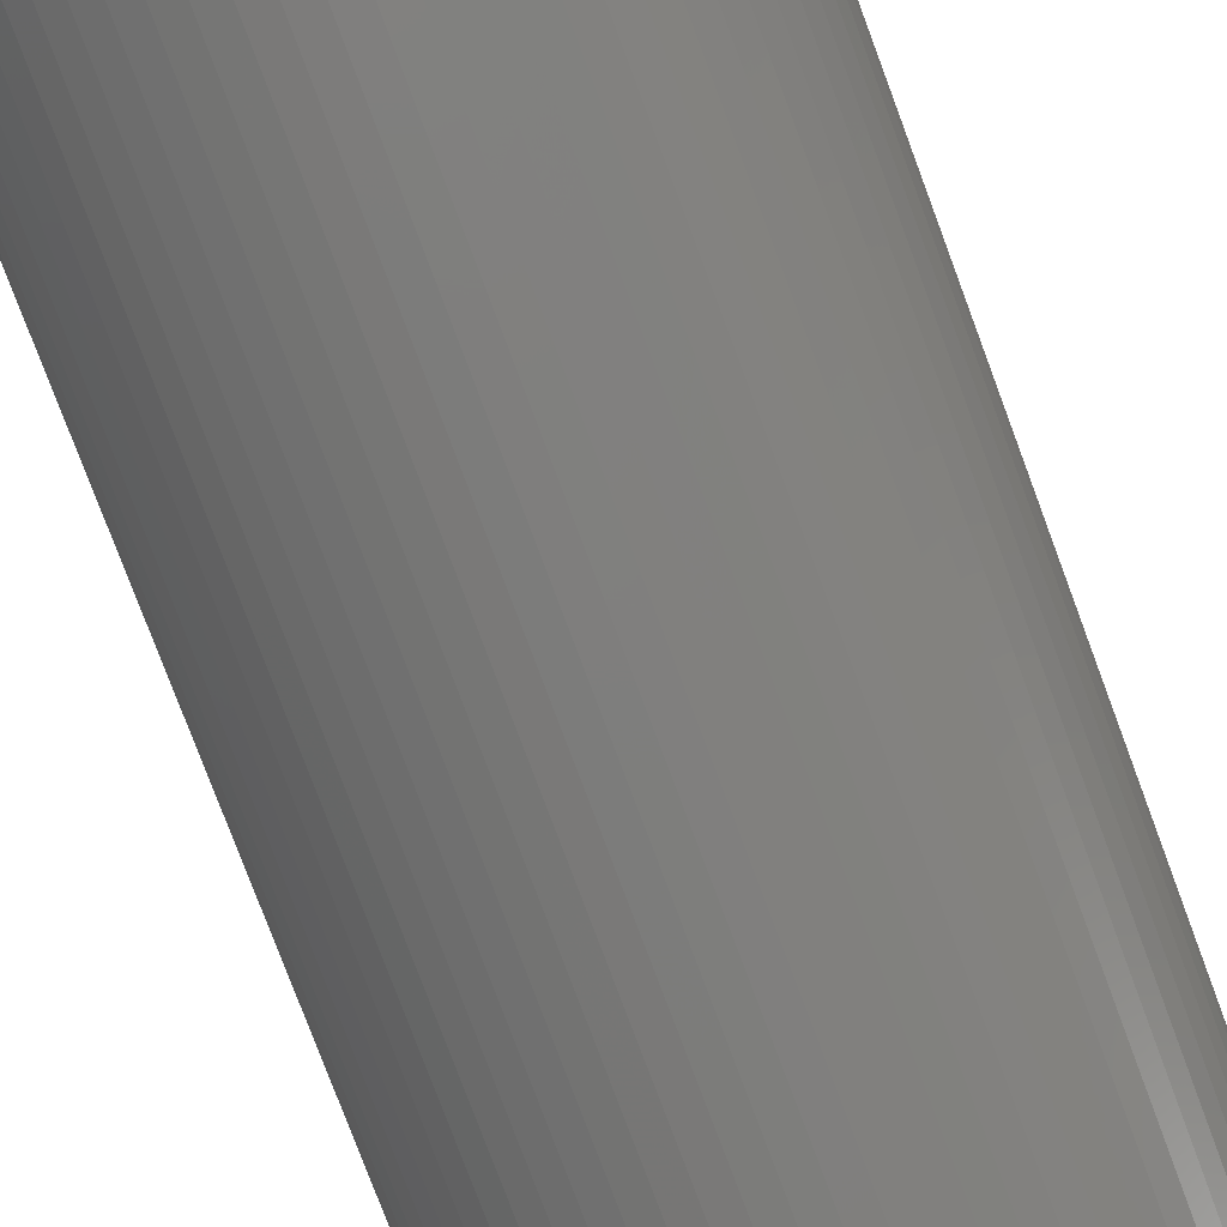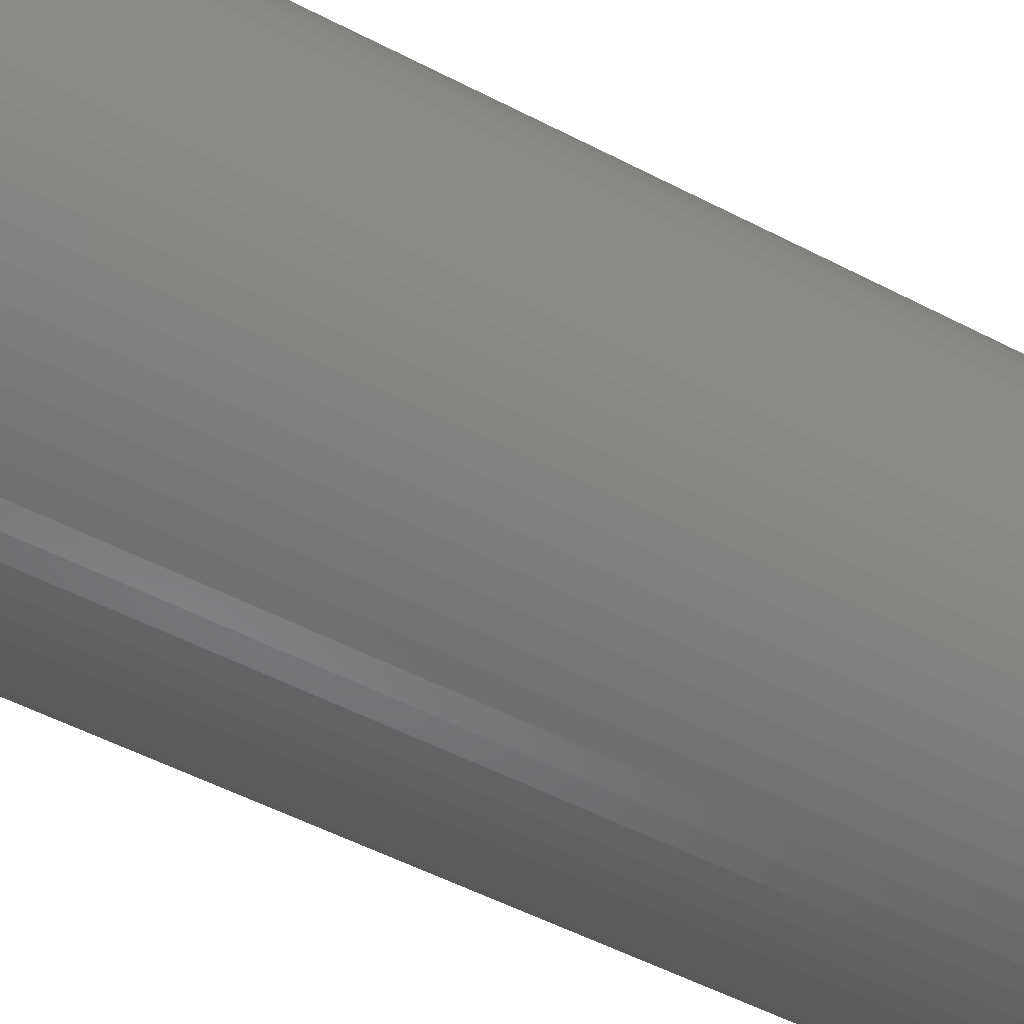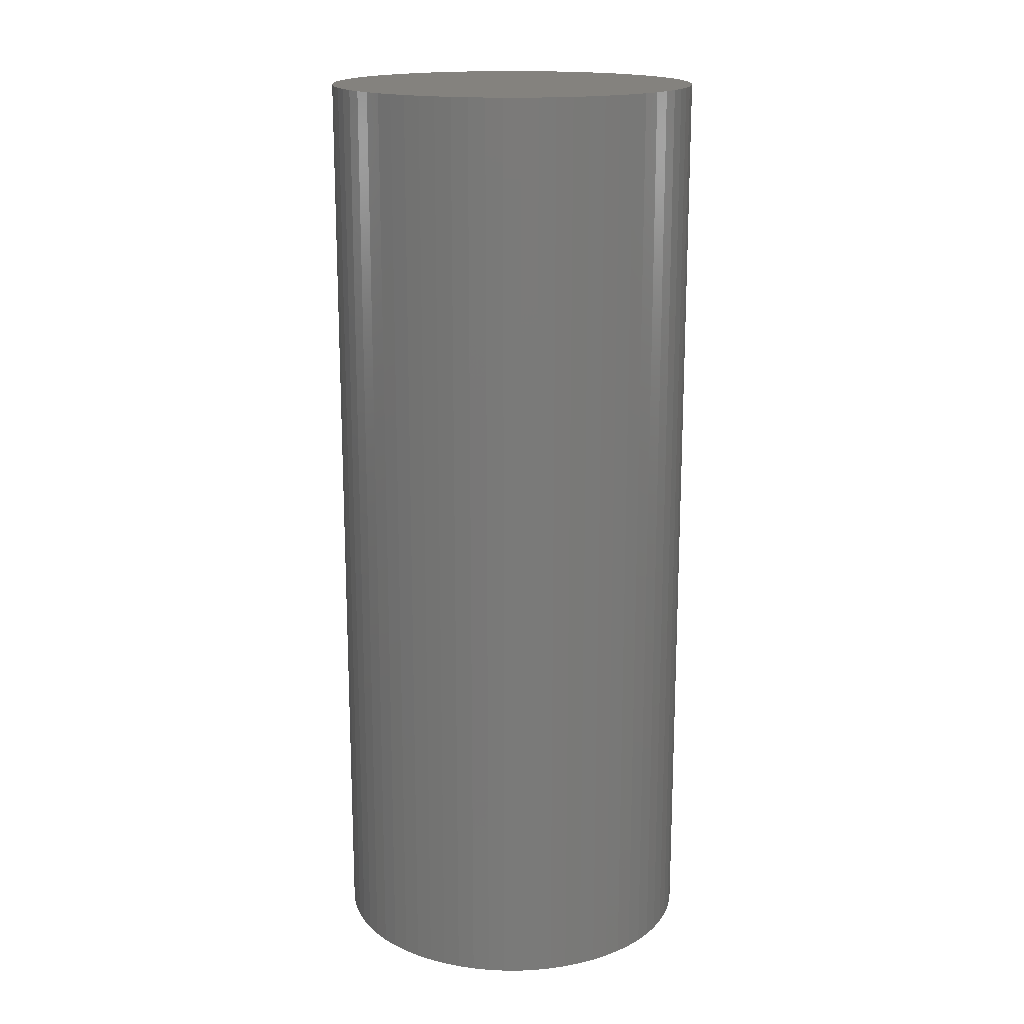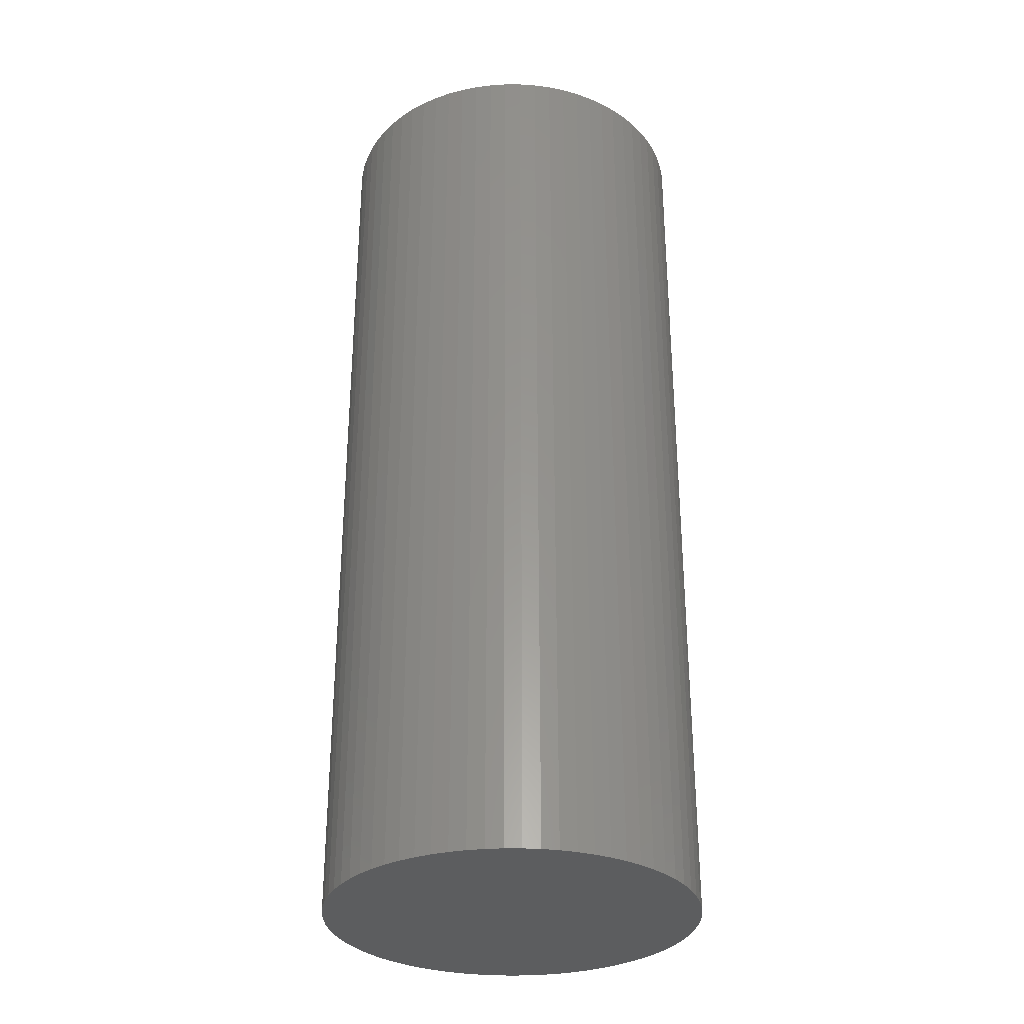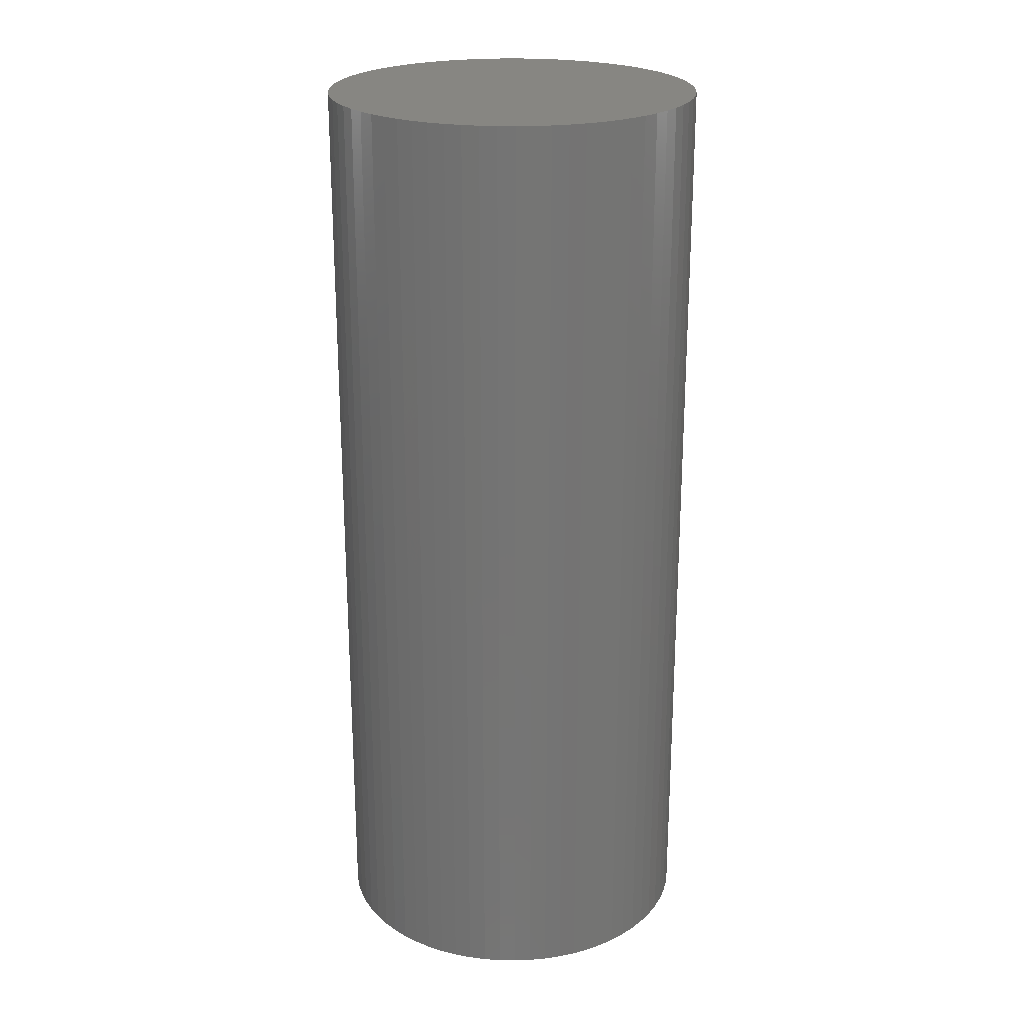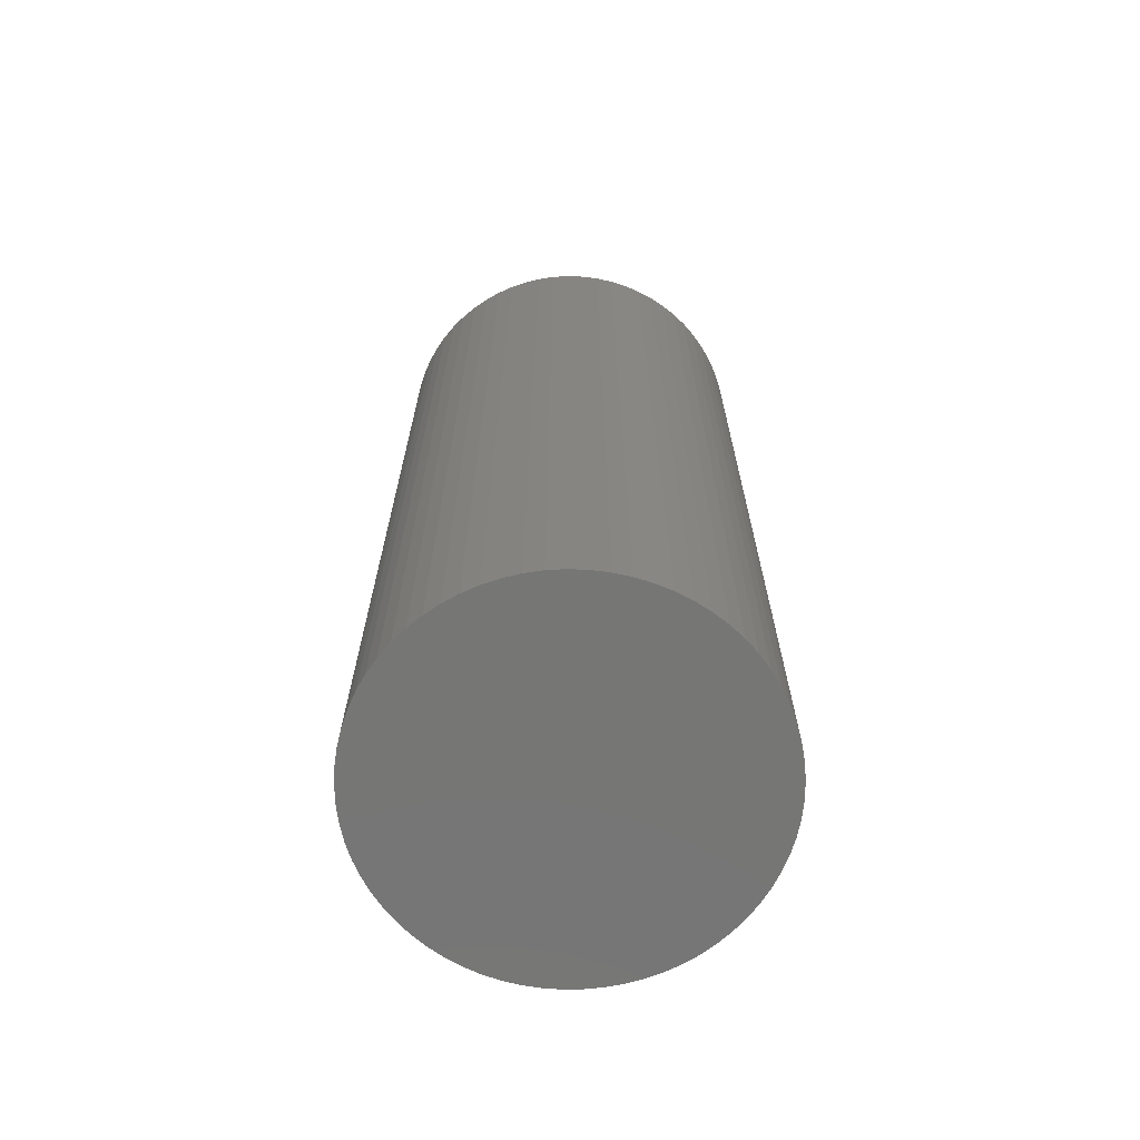
<metadata>
{"format":"stl","ext":"stl","renderer":"f3d","projection":"perspective","resolution":1024,"background":"white","views":[{"elev":-77.5,"azim":-159.6,"up":"+Y"},{"elev":-51.4,"azim":60.3,"up":"+Y"},{"elev":17.1,"azim":139.6,"up":"+Z"},{"elev":-31.3,"azim":128.9,"up":"+Z"},{"elev":23.1,"azim":167.3,"up":"+Z"},{"elev":-68.3,"azim":43.7,"up":"+Z"}]}
</metadata>
<code>
# stl→obj: 138 verts, 544 faces
v 19.91 101.8 -50
v 19.91 101.8 50
v 19.65 103.6 50
v 20 100 -50
v 20 100 50
v 7.54 118.5 -50
v 9.193 117.7 -50
v 7.54 118.5 50
v 19.65 103.6 -50
v -12.96 115.2 -50
v -12.96 115.2 50
v -14.29 114 50
v -8.376 118.1 -50
v -8.376 118.1 50
v -9.989 117.3 50
v -11.52 116.3 -50
v 4.064 119.6 -50
v 2.269 119.8 -50
v 17.94 91.22 -50
v 5.825 80.89 -50
v 17.07 89.62 -50
v -14.29 86.04 50
v -15.5 87.39 50
v -19.79 97.28 50
v 4.064 80.44 -50
v -12.96 84.8 -50
v 10.77 116.8 -50
v 10.77 116.8 50
v 9.193 117.7 50
v -19.47 104.5 -50
v -18.98 106.3 -50
v -19.47 104.5 50
v -16.59 111.2 -50
v -15.5 112.6 -50
v -16.59 111.2 50
v 5.825 119.1 50
v 17.07 110.4 50
v 14.91 113.3 -50
v 16.06 111.9 -50
v 14.91 113.3 50
v 5.825 119.1 -50
v 17.94 108.8 -50
v 17.07 110.4 -50
v -6.694 81.17 -50
v -8.376 81.86 -50
v -8.376 81.86 50
v -19.95 100.9 -50
v -19.79 102.7 -50
v -19.95 100.9 50
v -16.59 88.85 -50
v -17.54 90.4 50
v -16.59 88.85 50
v 2.269 119.8 50
v 0.4551 120 50
v -11.52 116.3 50
v -9.989 82.7 -50
v -9.989 82.7 50
v 0.4551 80.03 -50
v -6.694 118.8 50
v -4.956 119.4 50
v -3.172 119.7 50
v -3.172 119.7 -50
v -1.364 119.9 50
v -19.79 97.28 -50
v -19.95 99.09 -50
v -19.95 99.09 50
v -14.29 86.04 -50
v 13.65 114.6 -50
v 19.24 94.61 50
v 18.66 92.88 50
v 18.66 107.1 50
v 19.24 94.61 -50
v -11.52 83.68 50
v -6.694 118.8 -50
v 16.06 88.11 -50
v 9.193 82.26 -50
v 14.91 86.7 -50
v 16.06 111.9 50
v 18.66 107.1 -50
v 19.24 105.4 -50
v 2.269 80.15 -50
v 0.4551 80.03 50
v -19.79 102.7 50
v 4.064 119.6 50
v 7.54 81.5 -50
v 5.825 80.89 50
v 7.54 81.5 50
v -15.5 87.39 -50
v -19.47 95.49 -50
v -1.364 80.06 50
v -3.172 80.26 50
v -6.694 81.17 50
v -1.364 80.06 -50
v 13.65 114.6 50
v -18.98 106.3 50
v -18.34 108 50
v -17.54 109.6 50
v -1.364 119.9 -50
v 12.26 115.8 -50
v -17.54 109.6 -50
v -11.52 83.68 -50
v -19.47 95.49 50
v 18.66 92.88 -50
v 19.65 96.38 50
v 13.65 85.39 -50
v 12.26 84.2 -50
v 12.26 84.2 50
v 19.24 105.4 50
v -18.98 93.74 -50
v -18.98 93.74 50
v 9.193 82.26 50
v 0.4551 120 -50
v -3.172 80.26 -50
v 19.65 96.38 -50
v 2.269 80.15 50
v -12.96 84.8 50
v 17.94 91.22 50
v 17.07 89.62 50
v -4.956 80.63 50
v 10.77 83.16 50
v 16.06 88.11 50
v 10.77 83.16 -50
v 14.91 86.7 50
v 4.064 80.44 50
v 17.94 108.8 50
v 19.91 98.18 -50
v 19.91 98.18 50
v -9.989 117.3 -50
v -4.956 119.4 -50
v -14.29 114 -50
v -18.34 108 -50
v -17.54 90.4 -50
v -18.34 92.03 -50
v -4.956 80.63 -50
v -15.5 112.6 50
v -18.34 92.03 50
v 12.26 115.8 50
v 13.65 85.39 50
f 1 2 3
f 3 2 1
f 2 1 4
f 4 1 2
f 3 2 5
f 5 2 3
f 4 5 2
f 2 5 4
f 6 7 8
f 8 7 6
f 9 1 3
f 3 1 9
f 4 1 9
f 9 1 4
f 10 11 12
f 12 11 10
f 13 14 15
f 15 14 13
f 16 17 18
f 18 17 16
f 19 20 21
f 21 20 19
f 22 23 24
f 24 23 22
f 25 17 26
f 26 17 25
f 27 28 29
f 29 28 27
f 30 31 32
f 32 31 30
f 30 33 31
f 31 33 30
f 33 34 35
f 35 34 33
f 36 8 37
f 37 8 36
f 38 39 40
f 40 39 38
f 41 42 43
f 43 42 41
f 44 45 46
f 46 45 44
f 47 48 49
f 49 48 47
f 50 51 52
f 52 51 50
f 18 53 54
f 54 53 18
f 16 55 11
f 11 55 16
f 15 54 53
f 53 54 15
f 45 56 57
f 57 56 45
f 58 56 45
f 45 56 58
f 45 57 46
f 46 57 45
f 59 60 61
f 61 60 59
f 62 61 60
f 60 61 62
f 14 59 63
f 63 59 14
f 29 28 40
f 40 28 29
f 64 65 66
f 66 65 64
f 67 65 64
f 64 65 67
f 27 38 68
f 68 38 27
f 69 70 71
f 71 70 69
f 72 70 69
f 69 70 72
f 56 73 57
f 57 73 56
f 74 59 14
f 14 59 74
f 43 42 37
f 37 42 43
f 15 14 54
f 54 14 15
f 13 74 14
f 14 74 13
f 75 76 77
f 77 76 75
f 29 40 78
f 78 40 29
f 79 80 71
f 71 80 79
f 72 80 79
f 79 80 72
f 81 58 82
f 82 58 81
f 30 32 83
f 83 32 30
f 41 36 84
f 84 36 41
f 7 39 38
f 38 39 7
f 85 86 87
f 87 86 85
f 88 89 50
f 50 89 88
f 90 91 92
f 92 91 90
f 93 91 90
f 90 91 93
f 68 38 94
f 94 38 68
f 10 16 11
f 11 16 10
f 10 17 16
f 16 17 10
f 95 96 97
f 97 96 95
f 59 61 63
f 63 61 59
f 98 63 61
f 61 63 98
f 27 99 28
f 28 99 27
f 27 68 99
f 99 68 27
f 100 33 97
f 97 33 100
f 56 101 73
f 73 101 56
f 81 101 56
f 56 101 81
f 89 24 102
f 102 24 89
f 72 79 103
f 103 79 72
f 62 98 61
f 61 98 62
f 39 78 40
f 40 78 39
f 41 6 36
f 36 6 41
f 41 43 6
f 6 43 41
f 104 69 5
f 5 69 104
f 6 8 36
f 36 8 6
f 105 106 107
f 107 106 105
f 108 3 5
f 5 3 108
f 49 12 11
f 11 12 49
f 109 102 110
f 110 102 109
f 52 110 102
f 102 110 52
f 76 87 111
f 111 87 76
f 112 18 54
f 54 18 112
f 85 20 86
f 86 20 85
f 21 20 85
f 85 20 21
f 112 54 63
f 63 54 112
f 14 63 54
f 54 63 14
f 21 85 75
f 75 85 21
f 30 34 33
f 33 34 30
f 31 95 32
f 32 95 31
f 32 95 35
f 35 95 32
f 67 88 23
f 23 88 67
f 93 44 113
f 113 44 93
f 88 50 52
f 52 50 88
f 8 78 37
f 37 78 8
f 55 15 53
f 53 15 55
f 114 72 69
f 69 72 114
f 114 4 72
f 72 4 114
f 69 71 108
f 108 71 69
f 115 57 73
f 73 57 115
f 52 51 110
f 110 51 52
f 101 26 116
f 116 26 101
f 117 118 86
f 86 118 117
f 116 22 66
f 66 22 116
f 26 22 116
f 116 22 26
f 22 24 66
f 66 24 22
f 26 67 22
f 22 67 26
f 116 49 11
f 11 49 116
f 65 47 49
f 49 47 65
f 26 47 65
f 65 47 26
f 82 46 57
f 57 46 82
f 116 66 49
f 49 66 116
f 113 119 91
f 91 119 113
f 106 120 107
f 107 120 106
f 118 87 86
f 86 87 118
f 103 117 70
f 70 117 103
f 7 29 8
f 8 29 7
f 58 90 82
f 82 90 58
f 67 64 88
f 88 64 67
f 18 17 53
f 53 17 18
f 21 75 121
f 121 75 21
f 77 122 105
f 105 122 77
f 123 120 111
f 111 120 123
f 124 116 84
f 84 116 124
f 81 82 115
f 115 82 81
f 20 25 124
f 124 25 20
f 19 25 20
f 20 25 19
f 70 117 125
f 125 117 70
f 106 122 120
f 120 122 106
f 72 103 70
f 70 103 72
f 11 55 84
f 84 55 11
f 7 27 29
f 29 27 7
f 126 114 104
f 104 114 126
f 126 4 114
f 114 4 126
f 69 108 5
f 5 108 69
f 126 104 127
f 127 104 126
f 80 4 9
f 9 4 80
f 103 79 42
f 42 79 103
f 6 39 7
f 7 39 6
f 7 38 27
f 27 38 7
f 17 42 41
f 41 42 17
f 6 43 39
f 39 43 6
f 128 112 13
f 13 112 128
f 26 17 10
f 10 17 26
f 13 112 98
f 98 112 13
f 16 18 128
f 128 18 16
f 48 34 30
f 30 34 48
f 13 98 74
f 74 98 13
f 74 98 62
f 62 98 74
f 74 62 129
f 129 62 74
f 128 18 112
f 112 18 128
f 47 130 48
f 48 130 47
f 31 33 100
f 100 33 31
f 31 100 131
f 131 100 31
f 25 26 101
f 101 26 25
f 26 10 47
f 47 10 26
f 48 130 34
f 34 130 48
f 47 10 130
f 130 10 47
f 88 64 89
f 89 64 88
f 50 89 109
f 109 89 50
f 132 109 133
f 133 109 132
f 50 109 132
f 132 109 50
f 81 56 58
f 58 56 81
f 58 45 93
f 93 45 58
f 26 65 67
f 67 65 26
f 25 101 81
f 81 101 25
f 93 45 44
f 44 45 93
f 113 44 134
f 134 44 113
f 25 42 17
f 17 42 25
f 72 4 80
f 80 4 72
f 103 42 19
f 19 42 103
f 77 76 122
f 122 76 77
f 105 122 106
f 106 122 105
f 75 85 76
f 76 85 75
f 19 42 25
f 25 42 19
f 129 60 59
f 59 60 129
f 129 62 60
f 60 62 129
f 19 21 118
f 118 21 19
f 8 29 78
f 78 29 8
f 42 79 125
f 125 79 42
f 127 4 126
f 126 4 127
f 25 81 115
f 115 81 25
f 19 118 117
f 117 118 19
f 36 37 125
f 125 37 36
f 98 112 63
f 63 112 98
f 17 84 53
f 53 84 17
f 122 76 111
f 111 76 122
f 128 13 15
f 15 13 128
f 42 125 37
f 37 125 42
f 64 66 24
f 24 66 64
f 79 71 125
f 125 71 79
f 9 3 108
f 108 3 9
f 80 9 108
f 108 9 80
f 95 97 35
f 35 97 95
f 131 96 95
f 95 96 131
f 131 100 96
f 96 100 131
f 28 94 40
f 40 94 28
f 38 40 94
f 94 40 38
f 115 82 57
f 57 82 115
f 49 83 12
f 12 83 49
f 127 104 5
f 5 104 127
f 32 35 135
f 135 35 32
f 34 135 35
f 35 135 34
f 114 69 104
f 104 69 114
f 109 89 102
f 102 89 109
f 128 15 55
f 55 15 128
f 83 32 135
f 135 32 83
f 83 135 12
f 12 135 83
f 130 10 12
f 12 10 130
f 130 12 135
f 135 12 130
f 84 36 125
f 125 36 84
f 48 30 83
f 83 30 48
f 90 92 46
f 46 92 90
f 70 125 71
f 71 125 70
f 89 64 24
f 24 64 89
f 16 128 55
f 55 128 16
f 103 19 117
f 117 19 103
f 82 90 46
f 46 90 82
f 5 4 127
f 127 4 5
f 80 108 71
f 71 108 80
f 55 53 84
f 84 53 55
f 93 113 91
f 91 113 93
f 132 133 136
f 136 133 132
f 65 49 66
f 66 49 65
f 34 130 135
f 135 130 34
f 23 102 24
f 24 102 23
f 58 93 90
f 90 93 58
f 39 43 78
f 78 43 39
f 43 37 78
f 78 37 43
f 28 137 94
f 94 137 28
f 68 94 137
f 137 94 68
f 133 109 110
f 110 109 133
f 50 132 51
f 51 132 50
f 101 116 73
f 73 116 101
f 48 83 49
f 49 83 48
f 21 121 118
f 118 121 21
f 74 129 59
f 59 129 74
f 123 138 120
f 120 138 123
f 77 138 123
f 123 138 77
f 122 111 120
f 120 111 122
f 134 44 92
f 92 44 134
f 99 137 28
f 28 137 99
f 99 68 137
f 137 68 99
f 100 97 96
f 96 97 100
f 33 35 97
f 97 35 33
f 67 23 22
f 22 23 67
f 31 131 95
f 95 131 31
f 132 136 51
f 51 136 132
f 17 41 84
f 84 41 17
f 20 124 86
f 86 124 20
f 133 110 136
f 136 110 133
f 121 123 111
f 111 123 121
f 51 136 110
f 110 136 51
f 117 86 124
f 124 86 117
f 117 124 125
f 125 124 117
f 116 11 84
f 84 11 116
f 23 52 102
f 102 52 23
f 44 46 92
f 92 46 44
f 105 107 138
f 138 107 105
f 124 73 116
f 116 73 124
f 91 119 92
f 92 119 91
f 88 52 23
f 23 52 88
f 113 134 119
f 119 134 113
f 134 92 119
f 119 92 134
f 118 121 87
f 87 121 118
f 75 77 123
f 123 77 75
f 76 85 87
f 87 85 76
f 124 84 125
f 125 84 124
f 124 115 73
f 73 115 124
f 25 115 124
f 124 115 25
f 77 105 138
f 138 105 77
f 75 123 121
f 121 123 75
f 138 107 120
f 120 107 138
f 121 111 87
f 87 111 121

</code>
